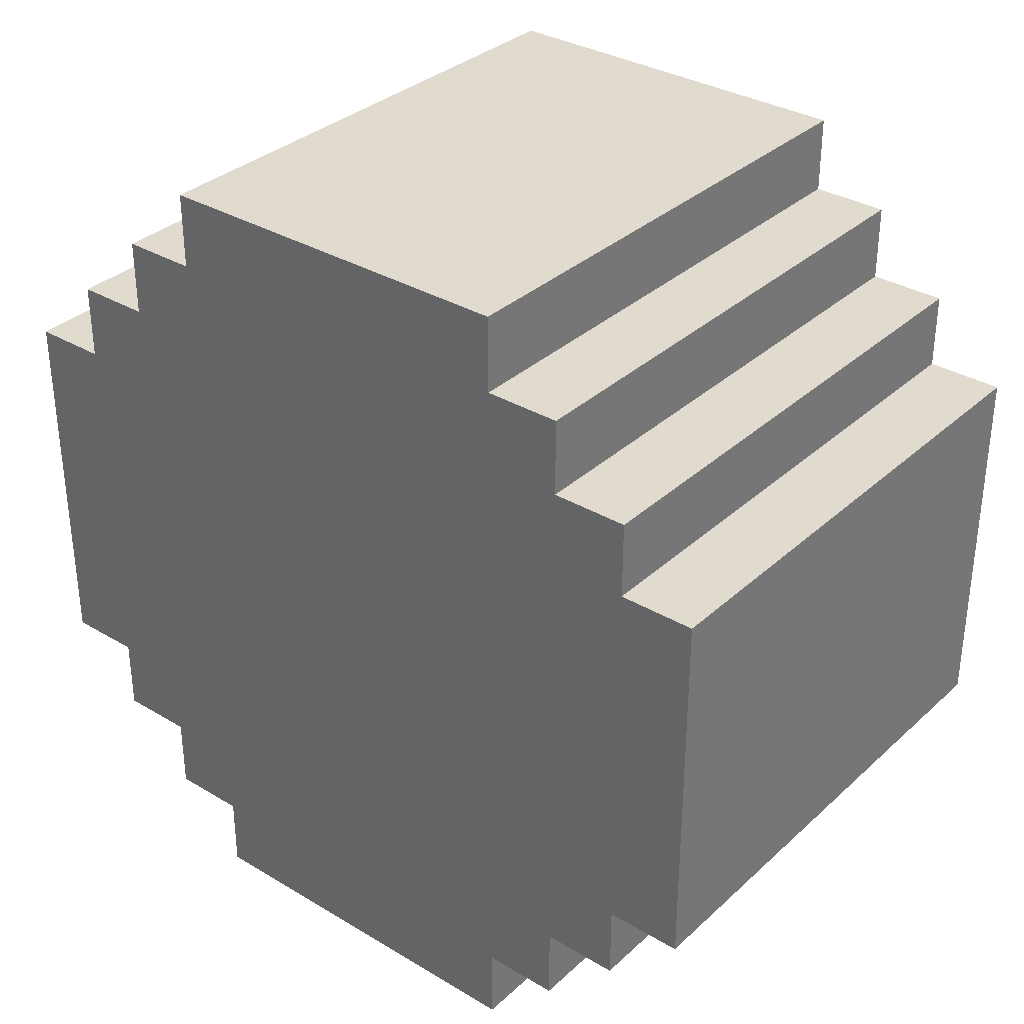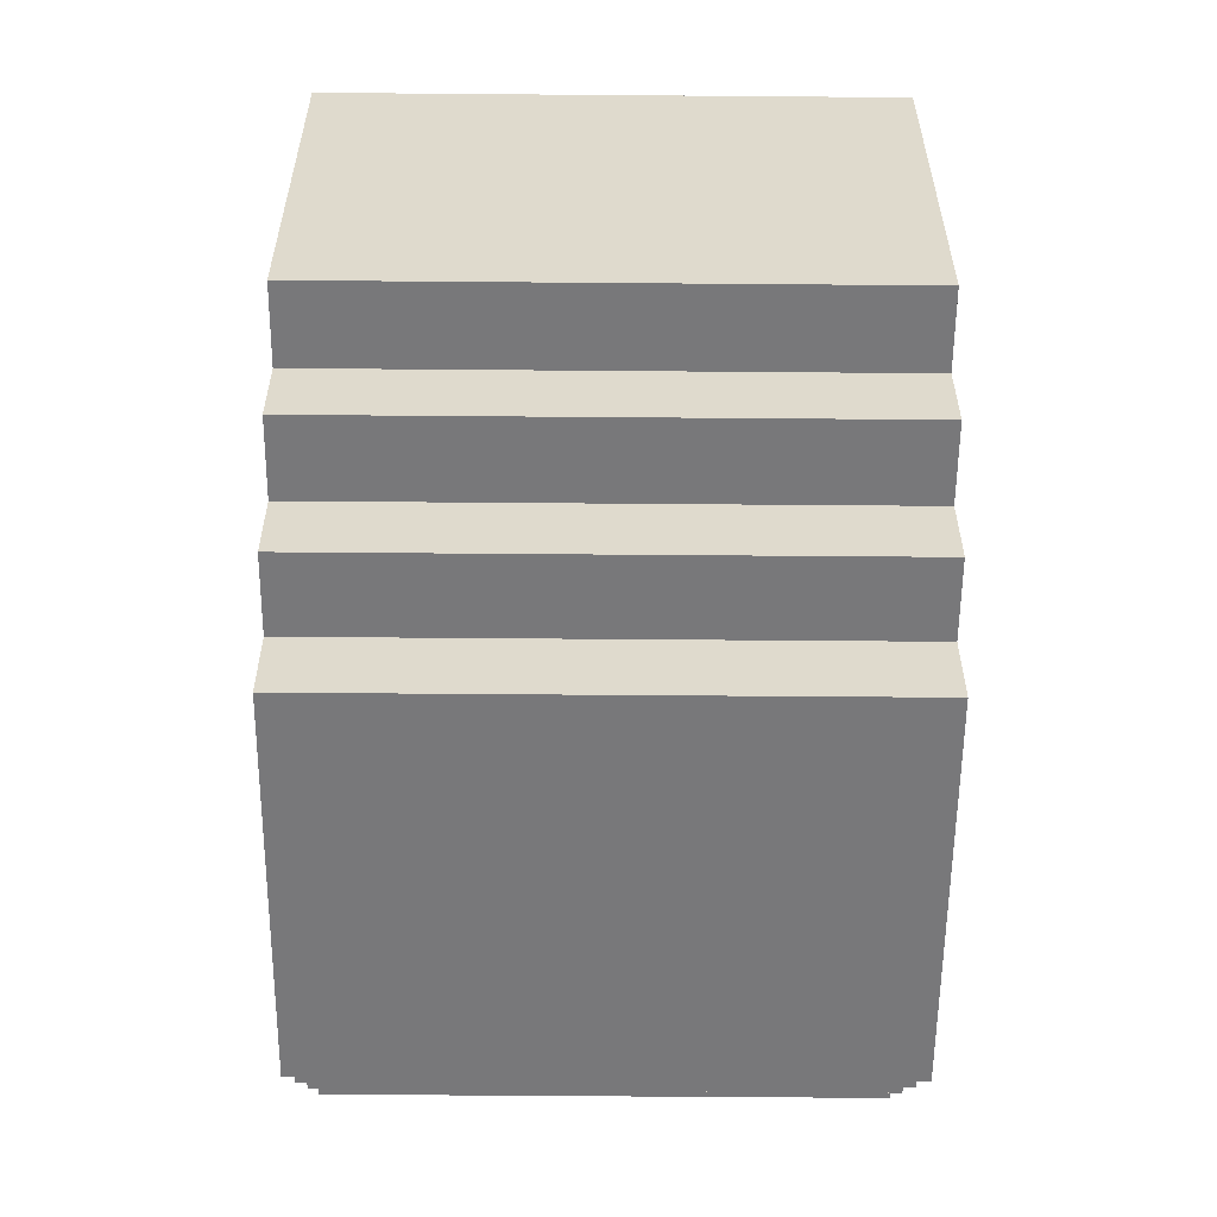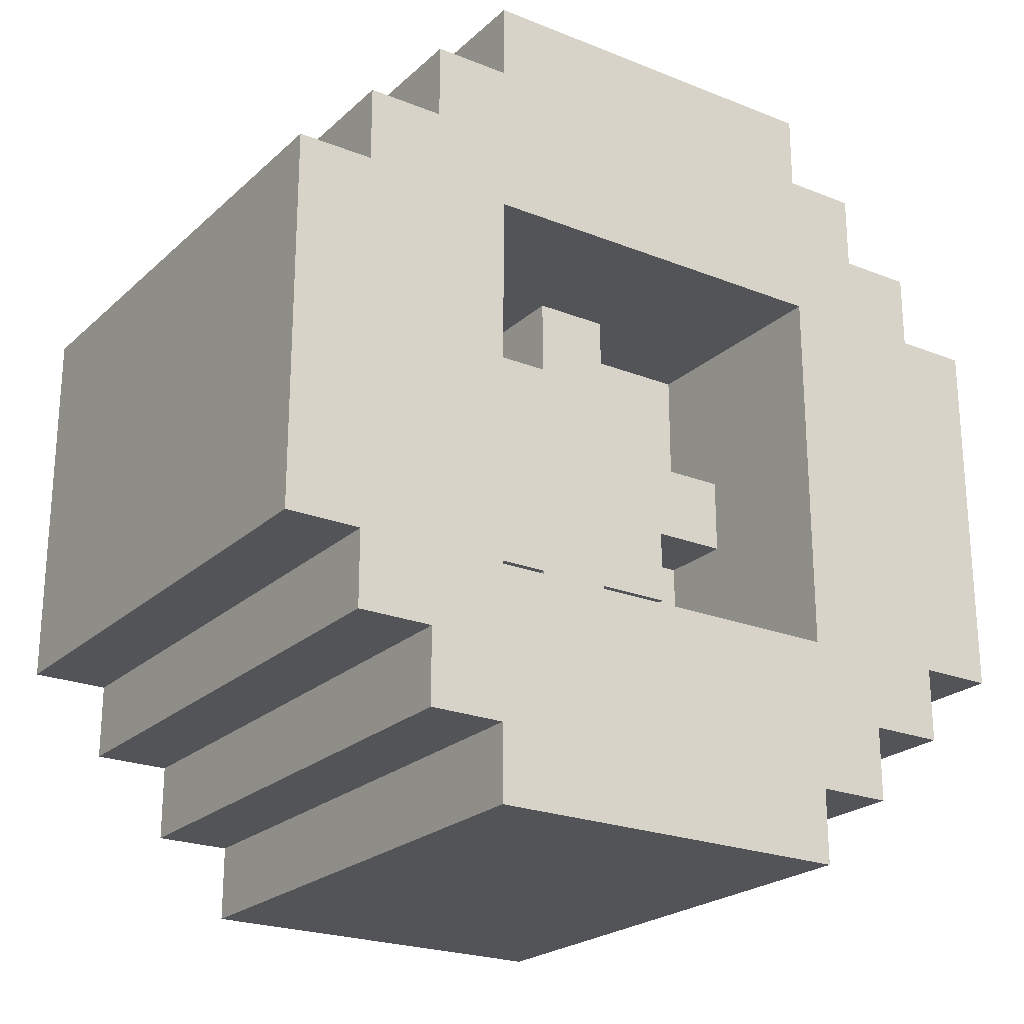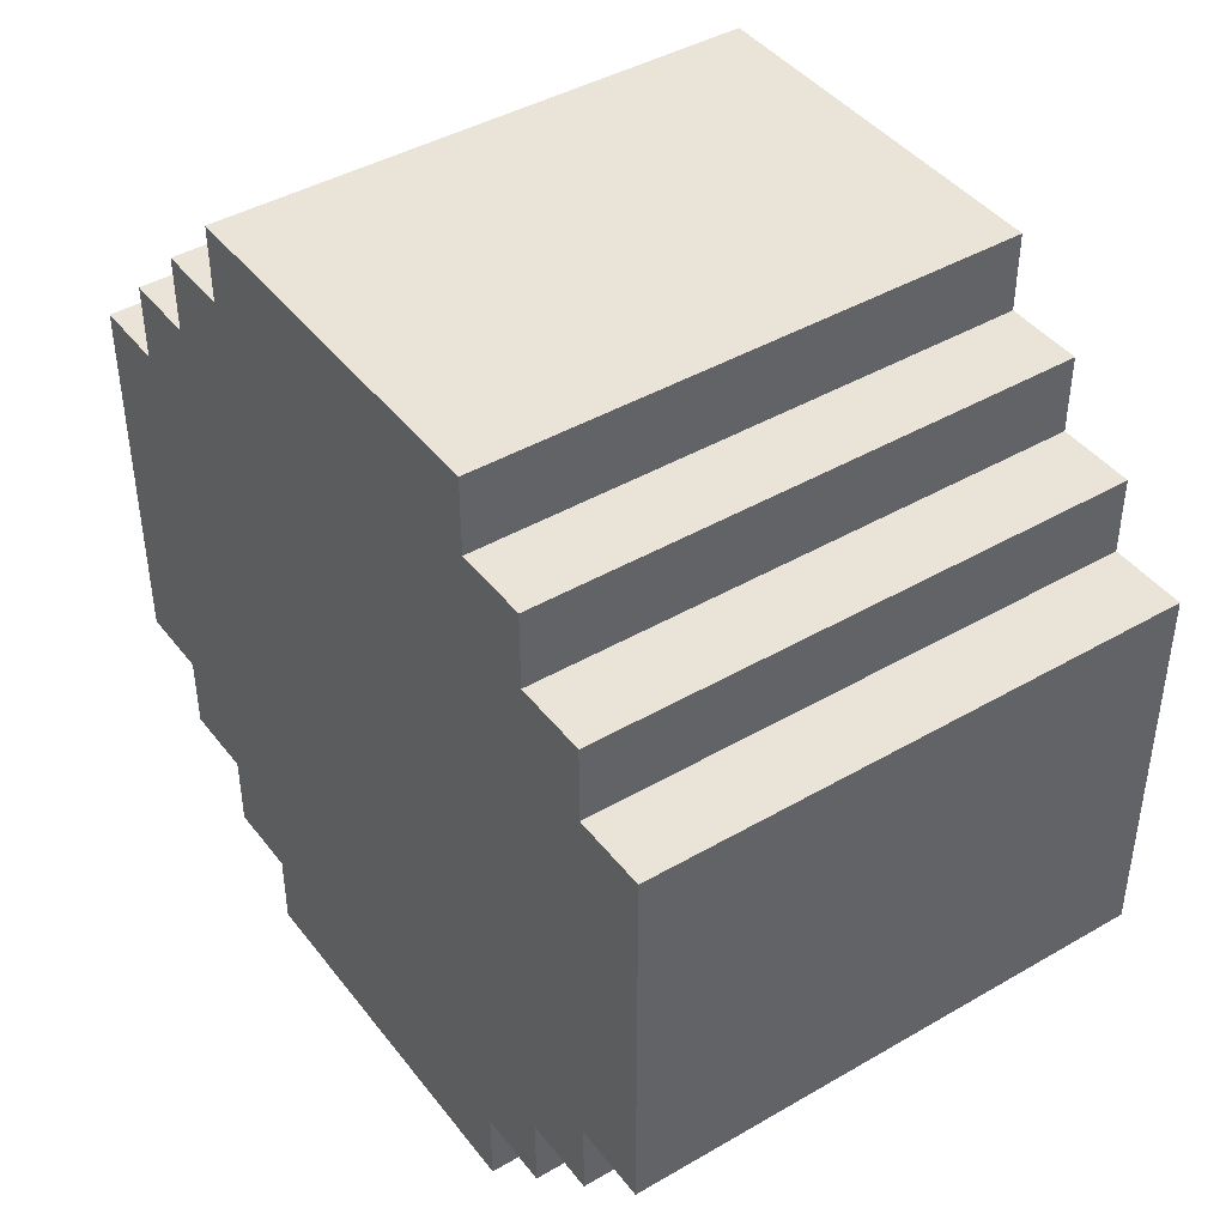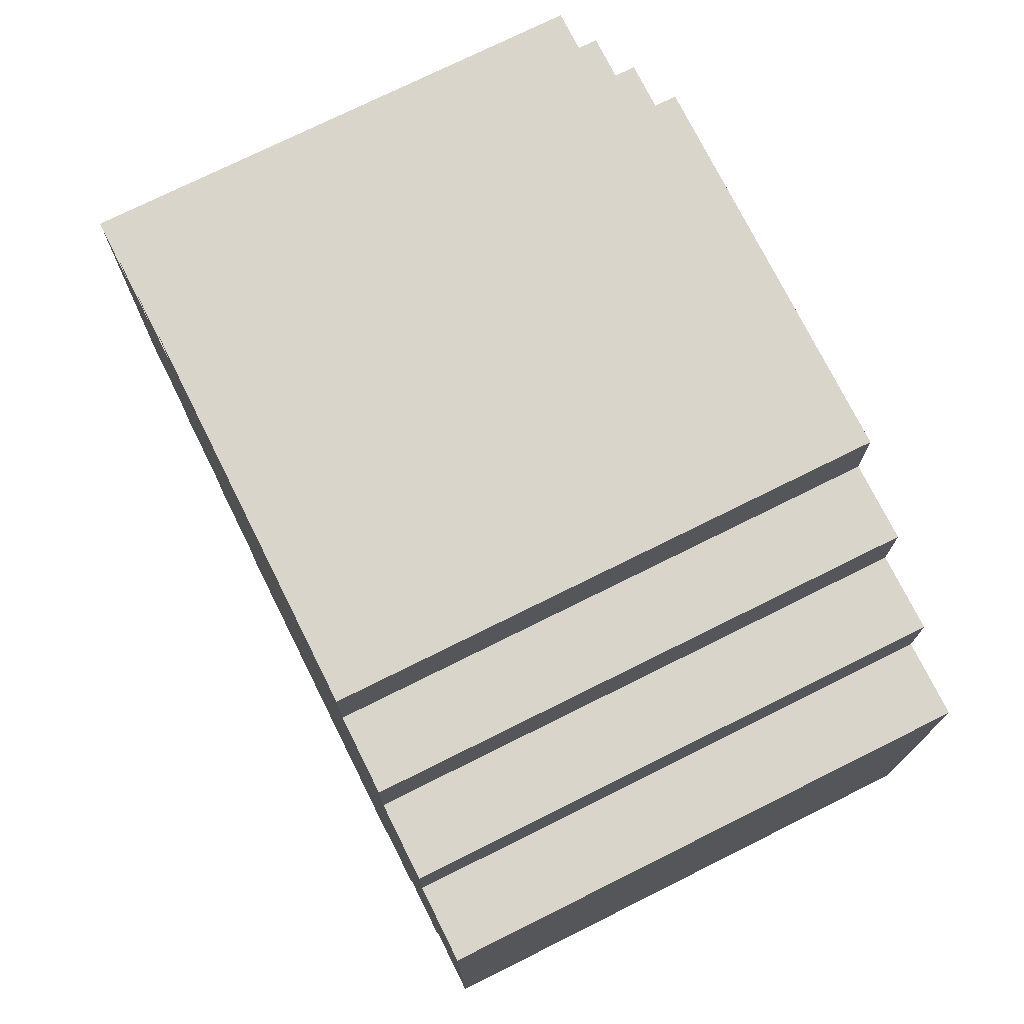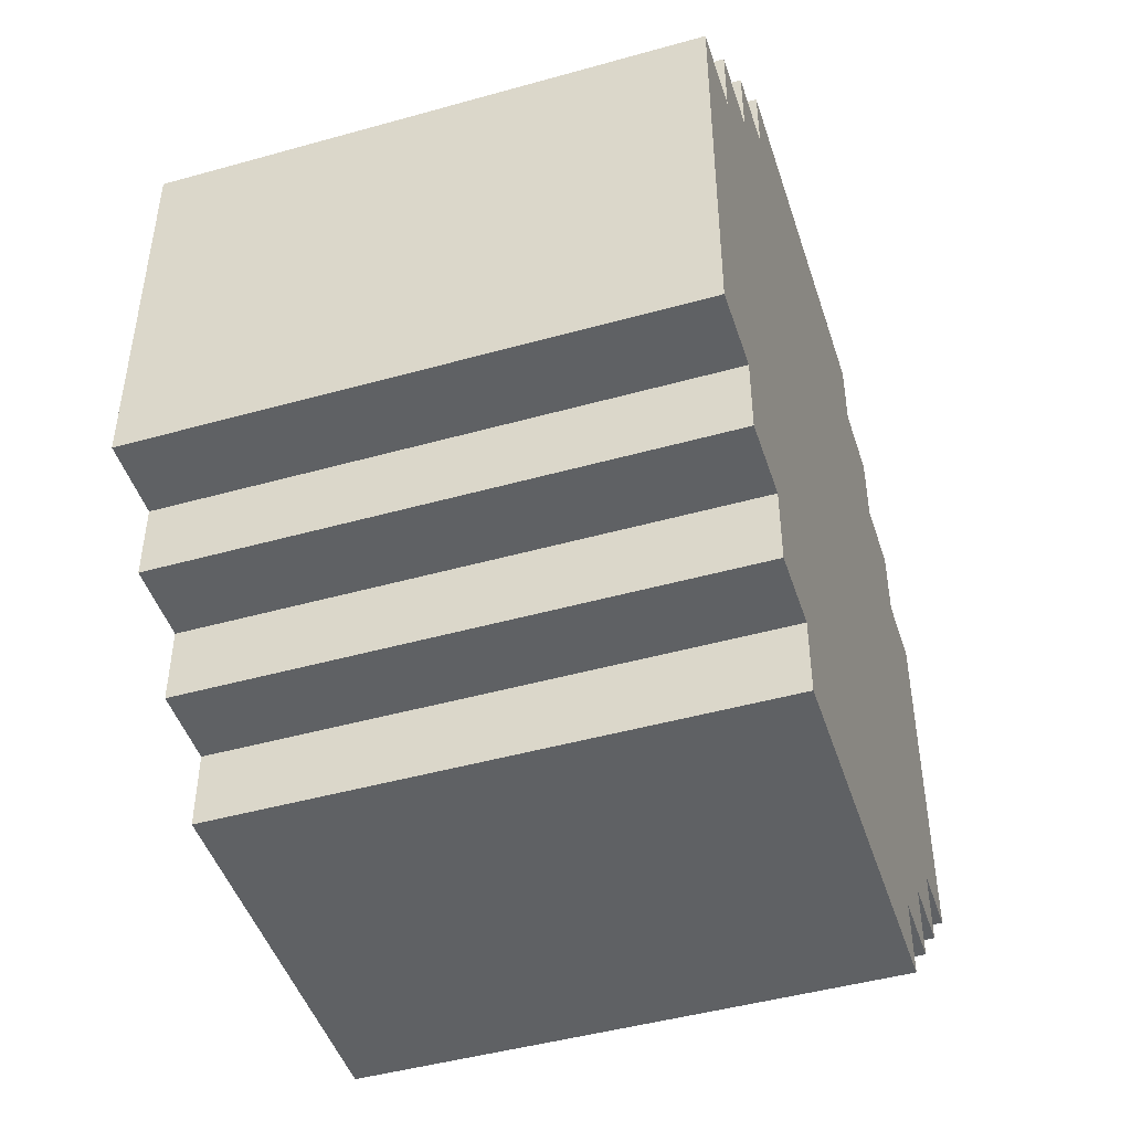
<metadata>
{"format":"obj","ext":"obj","renderer":"f3d","projection":"perspective","resolution":1024,"background":"white","views":[{"elev":33.5,"azim":-50.8,"up":"+Z"},{"elev":-57.5,"azim":179.5,"up":"+Z"},{"elev":-23.0,"azim":55.9,"up":"+Y"},{"elev":42.8,"azim":-34.6,"up":"+Z"},{"elev":74.4,"azim":-26.5,"up":"+Z"},{"elev":-46.4,"azim":-162.3,"up":"+Z"}]}
</metadata>
<code>
o
v 10 13 0
v 10 18 0
v 10 12 1
v 10 13 1
v 10 18 1
v 10 19 1
v 10 11 2
v 10 12 2
v 10 19 2
v 10 20 2
v 10 10 3
v 10 11 3
v 10 20 3
v 10 21 3
v 10 10 8
v 10 11 8
v 10 20 8
v 10 21 8
v 10 11 9
v 10 12 9
v 10 19 9
v 10 20 9
v 10 12 10
v 10 13 10
v 10 18 10
v 10 19 10
v 10 13 11
v 10 18 11
v 14 13 3
v 14 15 3
v 14 16 3
v 14 18 3
v 14 14 4
v 14 15 4
v 14 16 4
v 14 17 4
v 14 13 5
v 14 14 5
v 14 17 5
v 14 18 5
v 14 13 6
v 14 14 6
v 14 17 6
v 14 18 6
v 14 14 7
v 14 15 7
v 14 16 7
v 14 17 7
v 14 13 8
v 14 15 8
v 14 16 8
v 14 18 8
v 15 15 3
v 15 16 3
v 15 14 4
v 15 15 4
v 15 16 4
v 15 17 4
v 15 13 5
v 15 14 5
v 15 17 5
v 15 18 5
v 15 13 6
v 15 14 6
v 15 17 6
v 15 18 6
v 15 14 7
v 15 15 7
v 15 16 7
v 15 17 7
v 15 15 8
v 15 16 8
v 17 13 0
v 17 18 0
v 17 12 1
v 17 13 1
v 17 18 1
v 17 19 1
v 17 11 2
v 17 12 2
v 17 13 2
v 17 18 2
v 17 19 2
v 17 20 2
v 17 10 3
v 17 11 3
v 17 12 3
v 17 13 3
v 17 18 3
v 17 19 3
v 17 20 3
v 17 21 3
v 17 10 8
v 17 11 8
v 17 12 8
v 17 13 8
v 17 18 8
v 17 19 8
v 17 20 8
v 17 21 8
v 17 11 9
v 17 12 9
v 17 13 9
v 17 18 9
v 17 19 9
v 17 20 9
v 17 12 10
v 17 13 10
v 17 18 10
v 17 19 10
v 17 13 11
v 17 18 11
v 10 10 3
v 10 10 8
v 17 10 3
v 17 10 8
v 10 11 2
v 10 11 3
v 10 11 8
v 10 11 9
v 17 11 2
v 17 11 3
v 17 11 8
v 17 11 9
v 10 12 1
v 10 12 2
v 10 12 9
v 10 12 10
v 17 12 1
v 17 12 2
v 17 12 9
v 17 12 10
v 10 13 0
v 10 13 1
v 10 13 10
v 10 13 11
v 17 13 0
v 17 13 1
v 17 13 10
v 17 13 11
v 14 14 4
v 14 14 5
v 14 14 6
v 14 14 7
v 15 14 4
v 15 14 5
v 15 14 6
v 15 14 7
v 14 15 3
v 14 15 4
v 14 15 7
v 14 15 8
v 15 15 3
v 15 15 4
v 15 15 7
v 15 15 8
v 14 18 3
v 14 18 5
v 14 18 6
v 14 18 8
v 15 18 5
v 15 18 6
v 17 18 3
v 17 18 8
v 14 13 3
v 14 13 5
v 14 13 6
v 14 13 8
v 15 13 5
v 15 13 6
v 17 13 3
v 17 13 8
v 14 16 3
v 14 16 4
v 14 16 7
v 14 16 8
v 15 16 3
v 15 16 4
v 15 16 7
v 15 16 8
v 14 17 4
v 14 17 5
v 14 17 6
v 14 17 7
v 15 17 4
v 15 17 5
v 15 17 6
v 15 17 7
v 10 18 0
v 10 18 1
v 10 18 10
v 10 18 11
v 17 18 0
v 17 18 1
v 17 18 10
v 17 18 11
v 10 19 1
v 10 19 2
v 10 19 9
v 10 19 10
v 17 19 1
v 17 19 2
v 17 19 9
v 17 19 10
v 10 20 2
v 10 20 3
v 10 20 8
v 10 20 9
v 17 20 2
v 17 20 3
v 17 20 8
v 17 20 9
v 10 21 3
v 10 21 8
v 17 21 3
v 17 21 8
v 10 13 0
v 17 13 0
v 10 18 0
v 17 18 0
v 10 12 1
v 17 12 1
v 10 13 1
v 17 13 1
v 10 18 1
v 17 18 1
v 10 19 1
v 17 19 1
v 10 11 2
v 17 11 2
v 10 12 2
v 17 12 2
v 10 19 2
v 17 19 2
v 10 20 2
v 17 20 2
v 10 10 3
v 17 10 3
v 10 11 3
v 17 11 3
v 10 20 3
v 17 20 3
v 10 21 3
v 17 21 3
v 14 14 4
v 15 14 4
v 14 15 4
v 15 15 4
v 14 16 4
v 15 16 4
v 14 17 4
v 15 17 4
v 14 13 5
v 15 13 5
v 14 14 5
v 15 14 5
v 14 17 5
v 15 17 5
v 14 18 5
v 15 18 5
v 14 13 8
v 17 13 8
v 14 15 8
v 15 15 8
v 14 16 8
v 15 16 8
v 14 18 8
v 17 18 8
v 14 13 3
v 17 13 3
v 14 15 3
v 15 15 3
v 14 16 3
v 15 16 3
v 14 18 3
v 17 18 3
v 14 13 6
v 15 13 6
v 14 14 6
v 15 14 6
v 14 17 6
v 15 17 6
v 14 18 6
v 15 18 6
v 14 14 7
v 15 14 7
v 14 15 7
v 15 15 7
v 14 16 7
v 15 16 7
v 14 17 7
v 15 17 7
v 10 10 8
v 17 10 8
v 10 11 8
v 17 11 8
v 10 20 8
v 17 20 8
v 10 21 8
v 17 21 8
v 10 11 9
v 17 11 9
v 10 12 9
v 17 12 9
v 10 19 9
v 17 19 9
v 10 20 9
v 17 20 9
v 10 12 10
v 17 12 10
v 10 13 10
v 17 13 10
v 10 18 10
v 17 18 10
v 10 19 10
v 17 19 10
v 10 13 11
v 17 13 11
v 10 18 11
v 17 18 11
f 4 2 1
f 5 2 4
f 8 4 3
f 8 6 5
f 8 5 4
f 9 6 8
f 12 8 7
f 12 10 9
f 12 9 8
f 13 10 12
f 15 12 11
f 15 14 13
f 15 13 12
f 16 14 15
f 17 14 16
f 18 14 17
f 19 17 16
f 20 17 19
f 21 17 20
f 22 17 21
f 23 21 20
f 24 21 23
f 25 21 24
f 26 21 25
f 27 25 24
f 28 25 27
f 29 30 33
f 33 30 34
f 31 32 35
f 35 32 36
f 29 33 37
f 37 33 38
f 36 32 39
f 39 32 40
f 41 42 45
f 43 44 48
f 45 46 49
f 41 45 49
f 49 46 50
f 47 48 51
f 48 44 52
f 51 48 52
f 53 54 56
f 56 54 57
f 55 56 60
f 57 58 60
f 56 57 60
f 60 58 61
f 59 60 63
f 61 62 63
f 60 61 63
f 63 62 64
f 64 62 65
f 65 62 66
f 64 65 67
f 67 65 68
f 68 65 69
f 69 65 70
f 68 69 71
f 71 69 72
f 73 74 76
f 76 74 77
f 75 76 80
f 77 78 80
f 76 77 80
f 80 78 81
f 81 78 82
f 82 78 83
f 79 80 86
f 80 81 86
f 86 81 87
f 81 82 88
f 87 81 88
f 83 84 89
f 88 82 89
f 82 83 89
f 89 84 90
f 90 84 91
f 85 86 93
f 86 87 93
f 93 87 94
f 87 88 95
f 94 87 95
f 95 88 96
f 89 90 97
f 91 92 98
f 90 91 98
f 97 90 98
f 98 92 99
f 99 92 100
f 95 96 101
f 94 95 101
f 101 96 102
f 96 97 103
f 102 96 103
f 98 99 104
f 103 97 104
f 97 98 104
f 104 99 105
f 105 99 106
f 102 103 107
f 104 105 107
f 103 104 107
f 107 105 108
f 108 105 109
f 109 105 110
f 108 109 111
f 111 109 112
f 115 114 113
f 116 114 115
f 121 118 117
f 122 118 121
f 123 120 119
f 124 120 123
f 129 126 125
f 130 126 129
f 131 128 127
f 132 128 131
f 137 134 133
f 138 134 137
f 139 136 135
f 140 136 139
f 145 142 141
f 146 142 145
f 147 144 143
f 148 144 147
f 153 150 149
f 154 150 153
f 155 152 151
f 156 152 155
f 161 158 157
f 162 160 159
f 163 161 157
f 163 162 161
f 164 160 162
f 164 162 163
f 165 166 169
f 167 168 170
f 165 169 171
f 169 170 171
f 170 168 172
f 171 170 172
f 173 174 177
f 177 174 178
f 175 176 179
f 179 176 180
f 181 182 185
f 185 182 186
f 183 184 187
f 187 184 188
f 189 190 193
f 193 190 194
f 191 192 195
f 195 192 196
f 197 198 201
f 201 198 202
f 199 200 203
f 203 200 204
f 205 206 209
f 209 206 210
f 207 208 211
f 211 208 212
f 213 214 215
f 215 214 216
f 219 218 217
f 220 218 219
f 223 222 221
f 224 222 223
f 227 226 225
f 228 226 227
f 231 230 229
f 232 230 231
f 235 234 233
f 236 234 235
f 239 238 237
f 240 238 239
f 243 242 241
f 244 242 243
f 247 246 245
f 248 246 247
f 251 250 249
f 252 250 251
f 255 254 253
f 256 254 255
f 259 258 257
f 260 258 259
f 263 262 261
f 264 262 263
f 266 262 264
f 267 266 265
f 268 262 266
f 268 266 267
f 269 270 271
f 271 270 272
f 272 270 274
f 273 274 275
f 274 270 276
f 275 274 276
f 277 278 279
f 279 278 280
f 281 282 283
f 283 282 284
f 285 286 287
f 287 286 288
f 289 290 291
f 291 290 292
f 293 294 295
f 295 294 296
f 297 298 299
f 299 298 300
f 301 302 303
f 303 302 304
f 305 306 307
f 307 306 308
f 309 310 311
f 311 310 312
f 313 314 315
f 315 314 316
f 317 318 319
f 319 318 320

</code>
